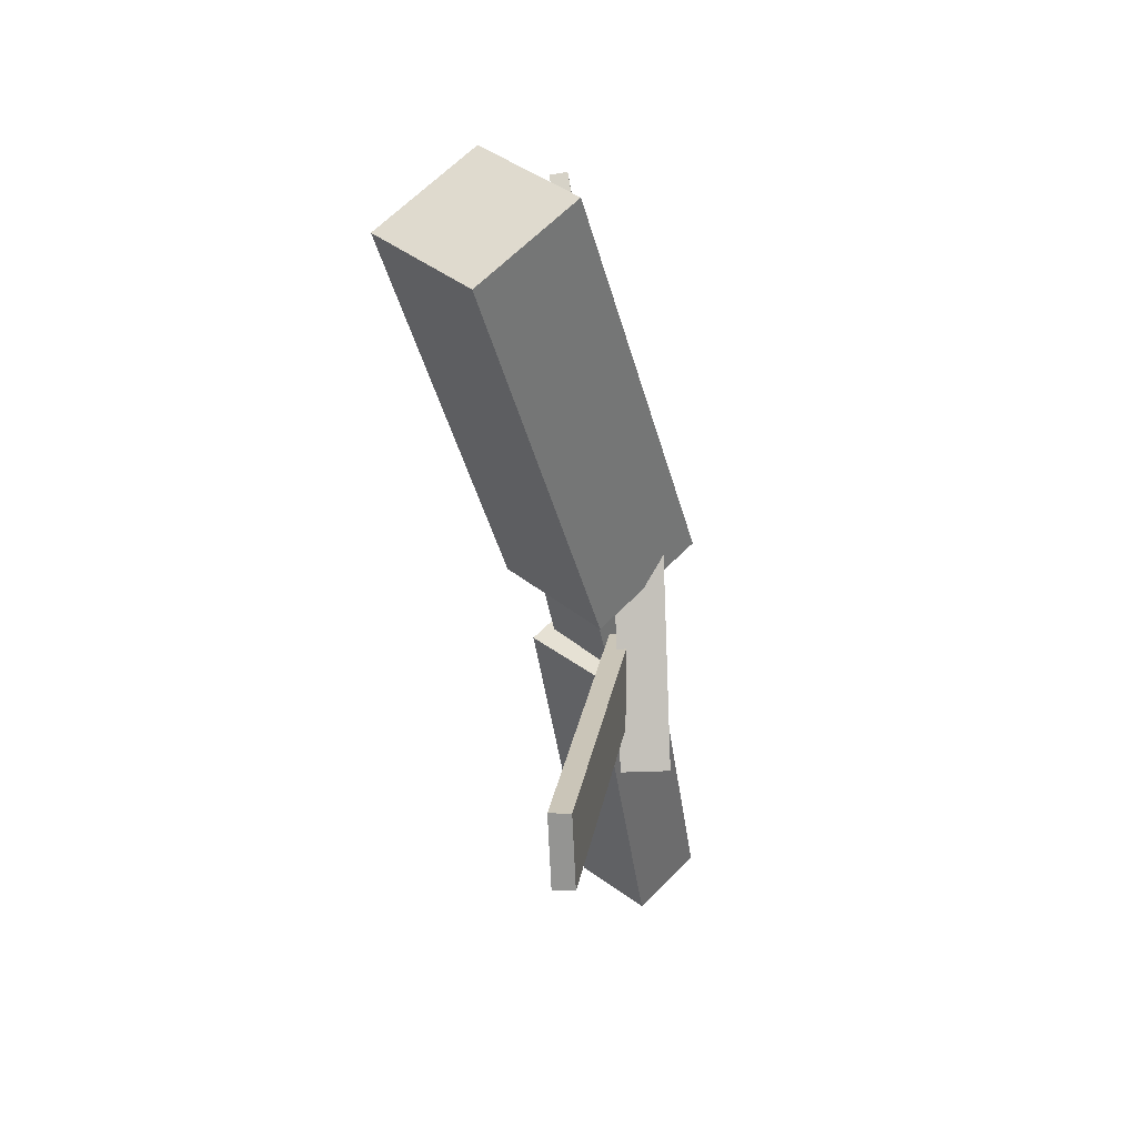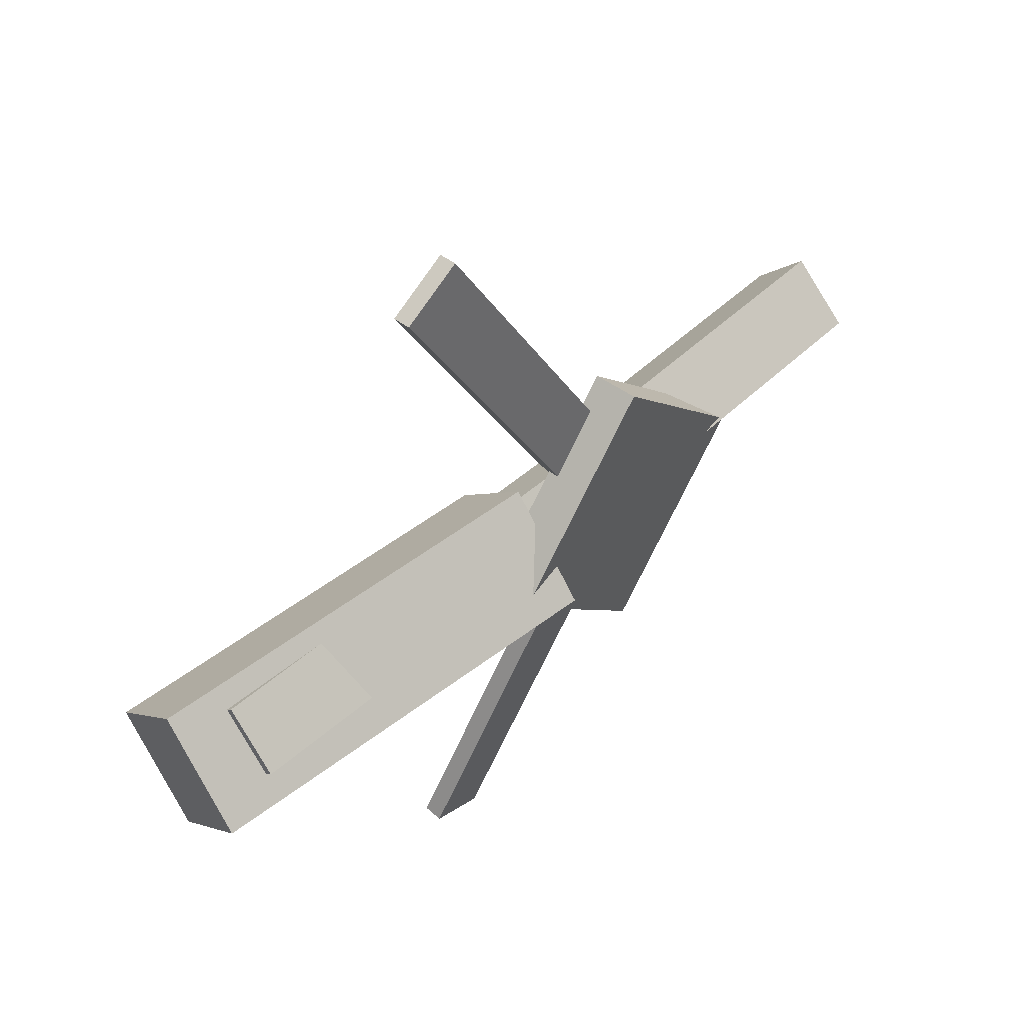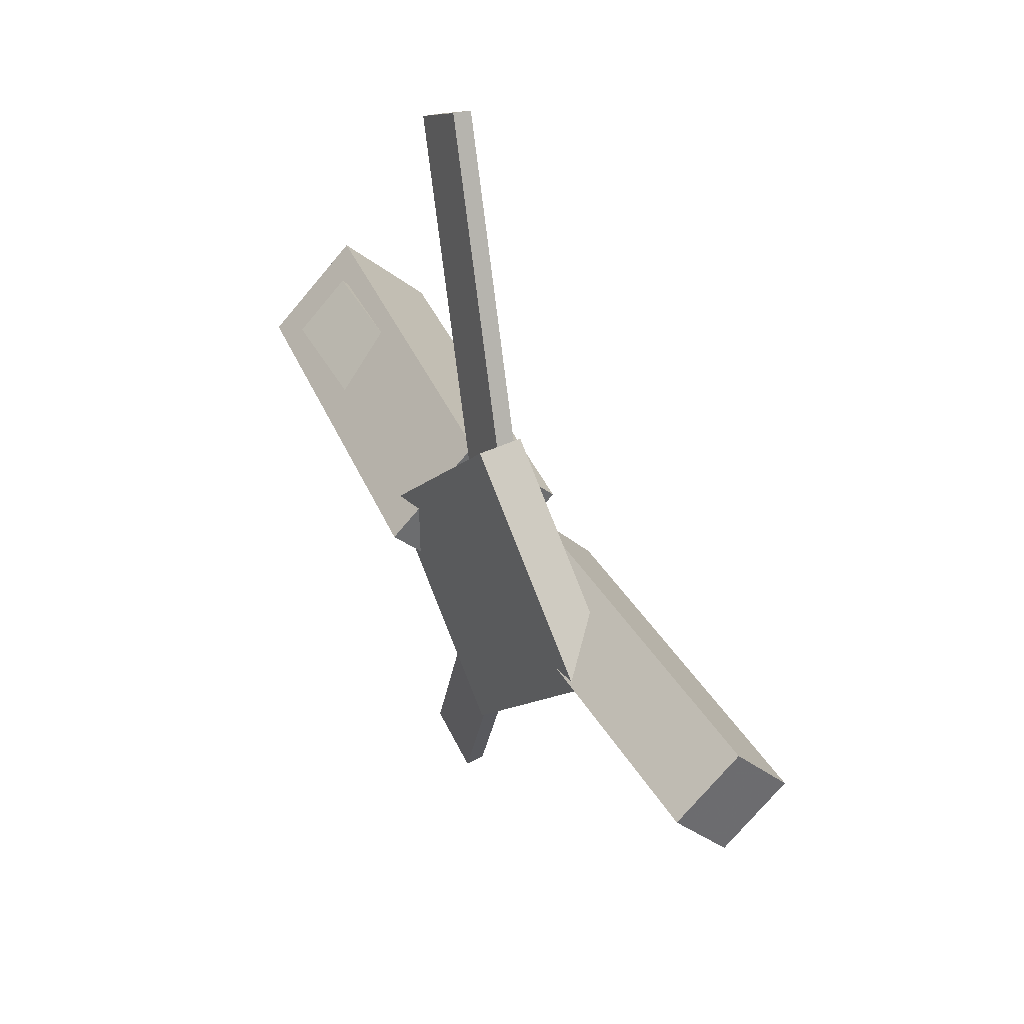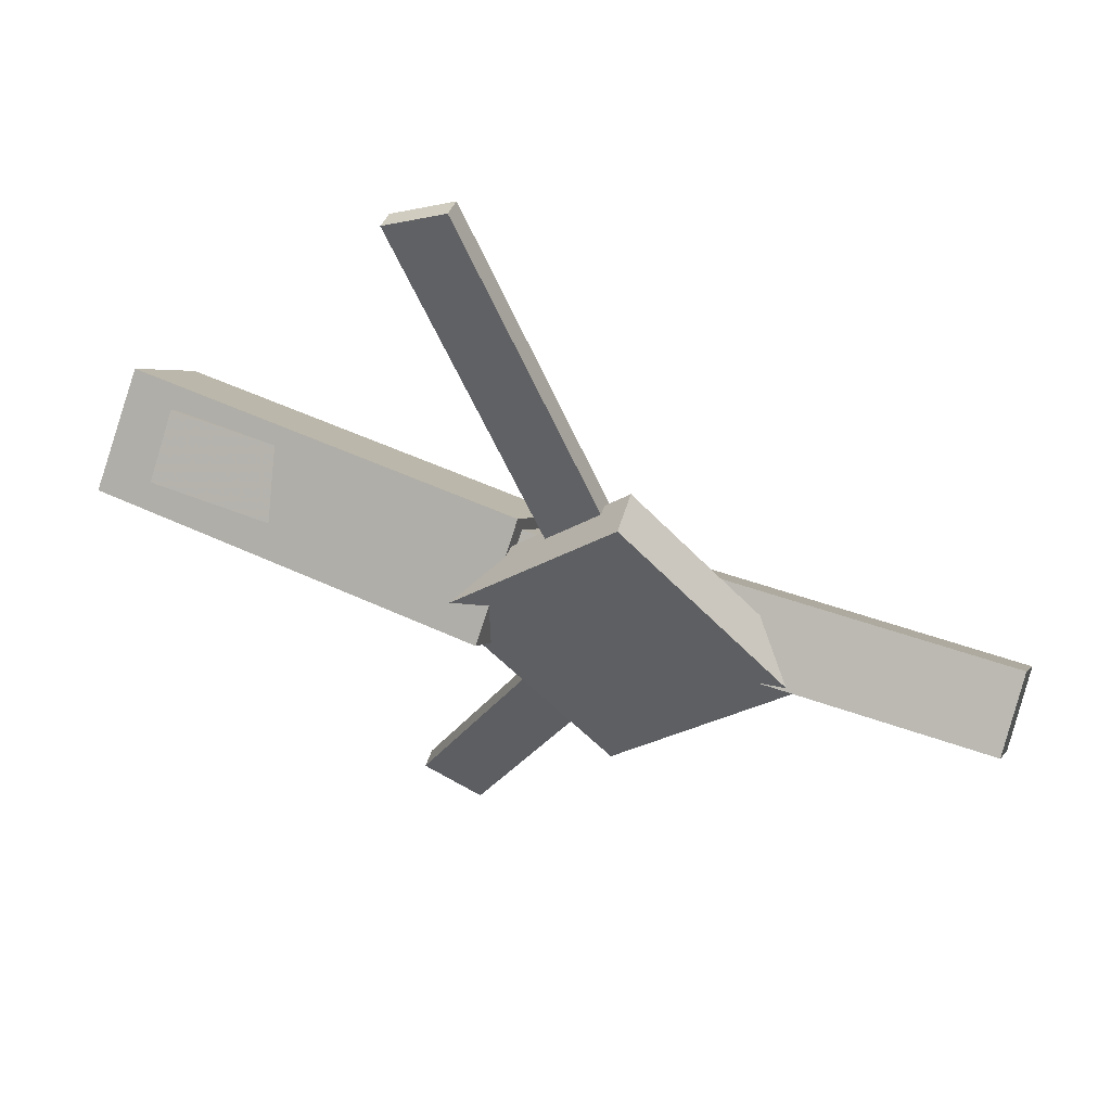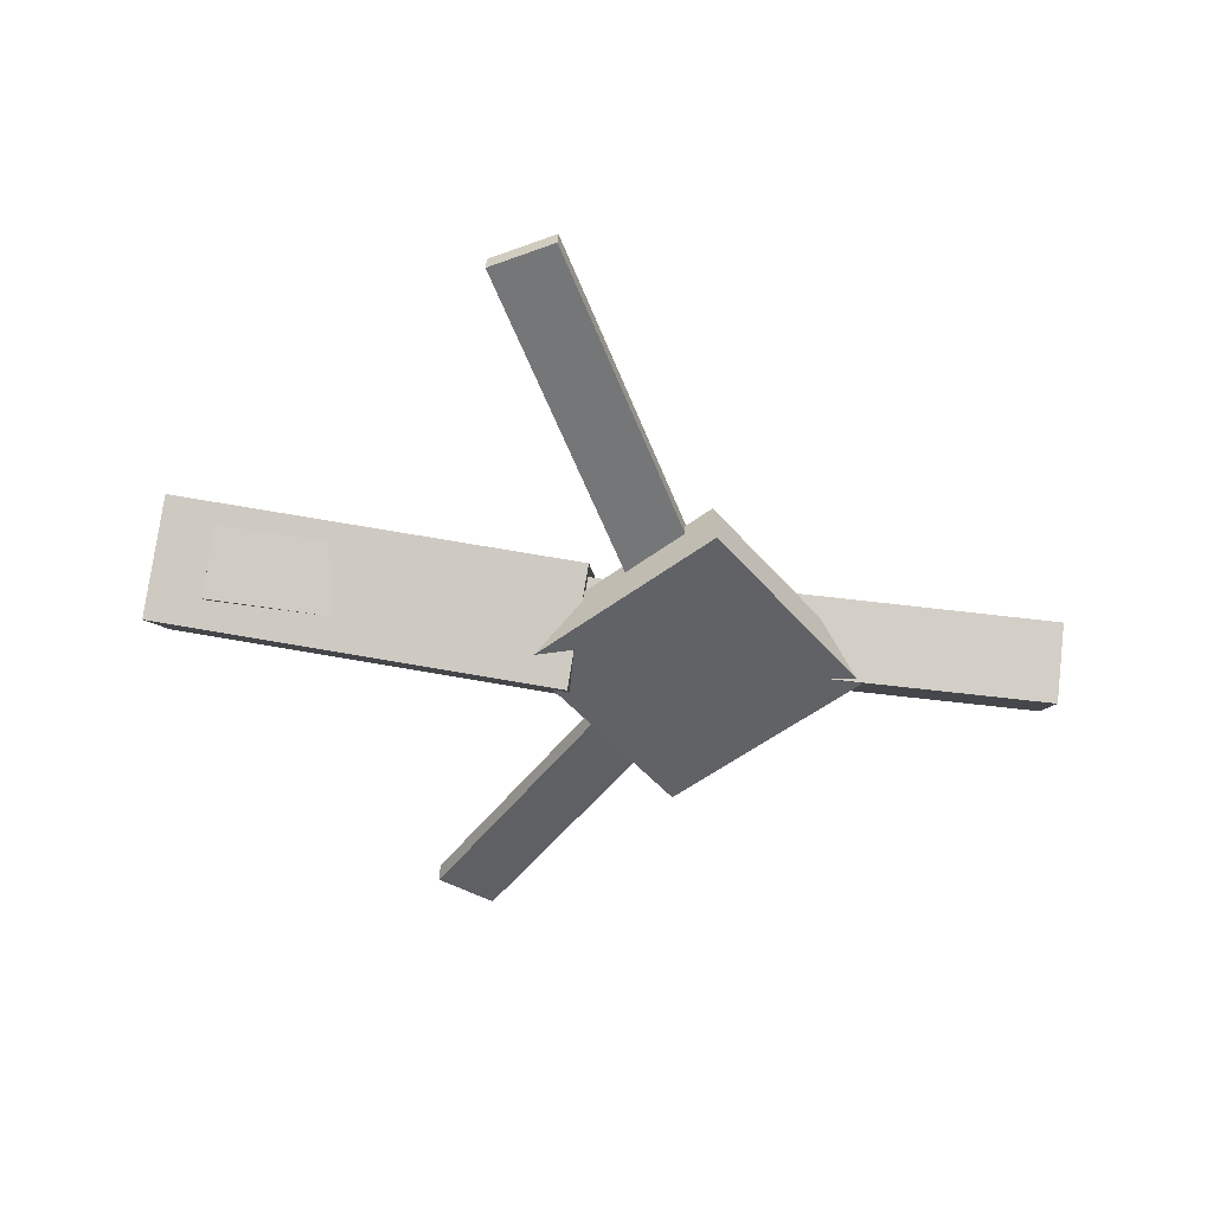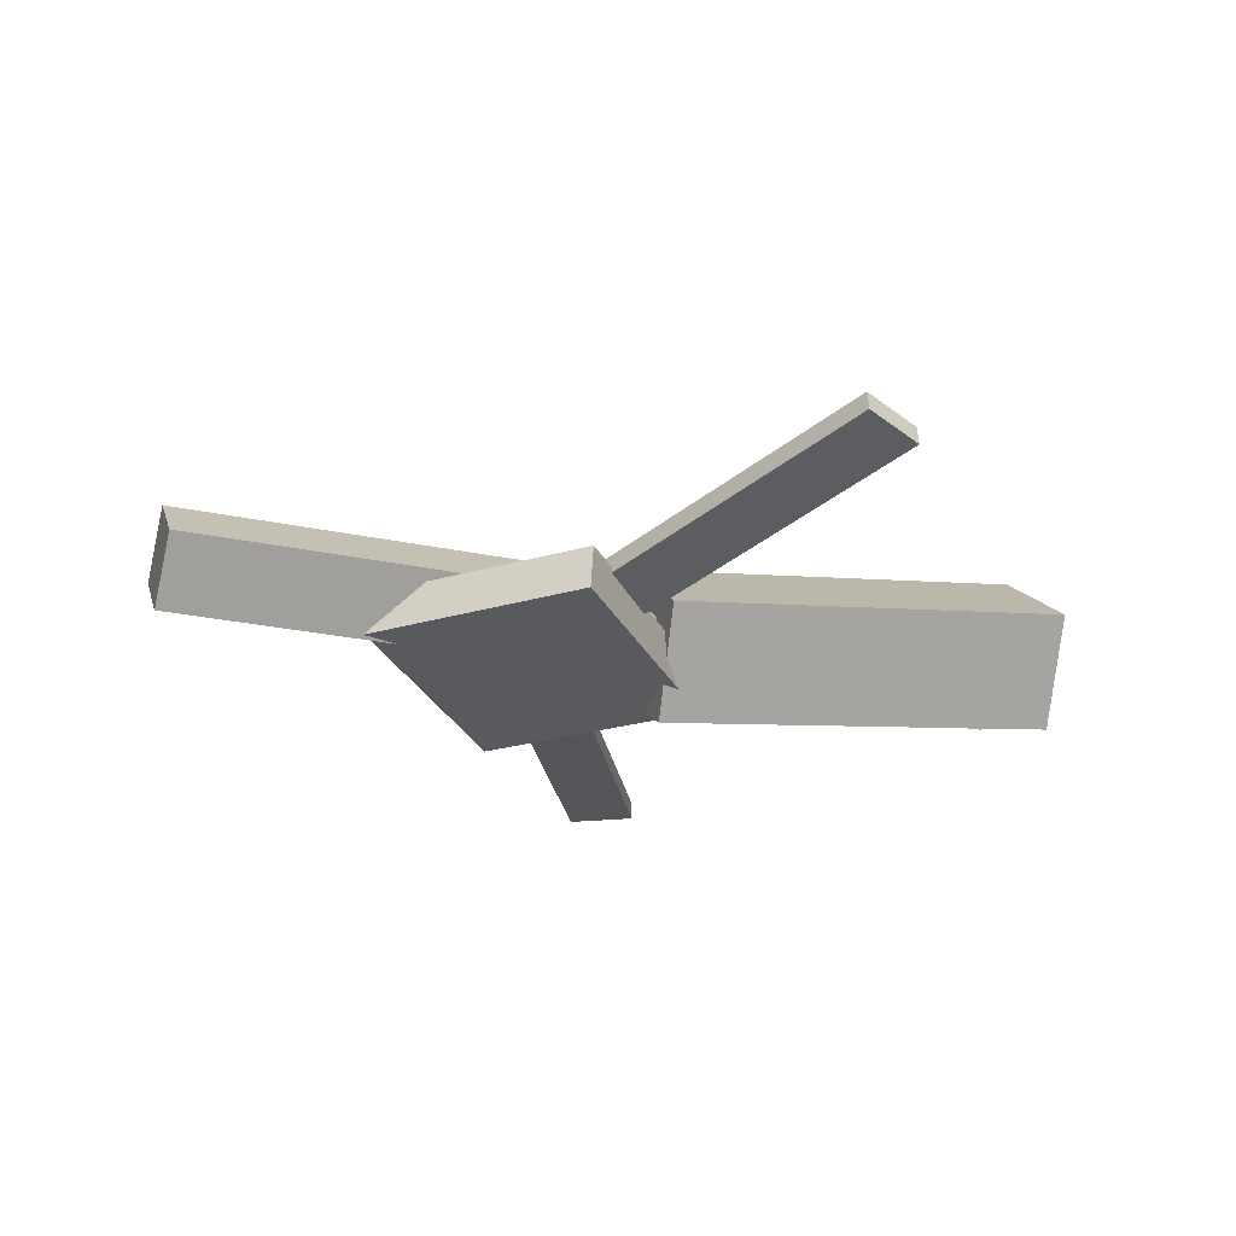
<metadata>
{"format":"obj","ext":"obj","renderer":"f3d","projection":"perspective","resolution":1024,"background":"white","views":[{"elev":-42.4,"azim":-84.3,"up":"+Z"},{"elev":49.4,"azim":-48.4,"up":"+Z"},{"elev":38.3,"azim":60.9,"up":"+Z"},{"elev":50.4,"azim":19.5,"up":"+Z"},{"elev":-50.6,"azim":-6.2,"up":"+Y"},{"elev":-30.8,"azim":160.9,"up":"+Y"}]}
</metadata>
<code>
v -0.01772 -0.05582 -0.07015
v -0.02852 -0.1212 -0.006889
v -0.3337 -0.009011 -0.0757
v -0.3445 -0.0744 -0.01244
v -0.009297 0.009204 -0.001502
v -0.02009 -0.05618 0.06176
v -0.3253 0.05602 -0.007051
v -0.3361 -0.009368 0.05621
f 1.0 7.0 5.0
f 1.0 3.0 7.0
f 1.0 4.0 3.0
f 1.0 2.0 4.0
f 3.0 8.0 7.0
f 3.0 4.0 8.0
f 5.0 7.0 8.0
f 5.0 8.0 6.0
f 1.0 5.0 6.0
f 1.0 6.0 2.0
f 2.0 6.0 8.0
f 2.0 8.0 4.0
v -0.0684 -0.0427 0.3219
v -0.06782 -0.02883 0.3205
v -0.1149 -0.04334 0.2974
v -0.1143 -0.02947 0.2959
v 0.06723 -0.07571 0.06575
v 0.06782 -0.06184 0.06428
v 0.0207 -0.07635 0.0412
v 0.02128 -0.06248 0.03972
f 9.0 15.0 13.0
f 9.0 11.0 15.0
f 9.0 12.0 11.0
f 9.0 10.0 12.0
f 11.0 16.0 15.0
f 11.0 12.0 16.0
f 13.0 15.0 16.0
f 13.0 16.0 14.0
f 9.0 13.0 14.0
f 9.0 14.0 10.0
f 10.0 14.0 16.0
f 10.0 16.0 12.0
v -0.3006 -0.07113 0.009691
v 0.05889 -0.09495 0.004401
v -0.2974 -0.03245 0.04882
v 0.06203 -0.05627 0.04353
v -0.2985 -0.0308 -0.03035
v 0.06097 -0.05462 -0.03564
v -0.2954 0.007882 0.008776
v 0.06411 -0.01593 0.003485
f 17.0 23.0 21.0
f 17.0 19.0 23.0
f 17.0 20.0 19.0
f 17.0 18.0 20.0
f 19.0 24.0 23.0
f 19.0 20.0 24.0
f 21.0 23.0 24.0
f 21.0 24.0 22.0
f 17.0 21.0 22.0
f 17.0 22.0 18.0
f 18.0 22.0 24.0
f 18.0 24.0 20.0
v 0.3416 -0.05611 -0.04593
v 0.06151 -0.04638 -0.04506
v 0.3433 -0.01069 -0.004215
v 0.06322 -0.0009561 -0.003342
v 0.3404 -0.09597 -0.002482
v 0.06026 -0.08624 -0.00161
v 0.3421 -0.05055 0.03924
v 0.06197 -0.04082 0.04011
f 25.0 31.0 29.0
f 25.0 27.0 31.0
f 25.0 28.0 27.0
f 25.0 26.0 28.0
f 27.0 32.0 31.0
f 27.0 28.0 32.0
f 29.0 31.0 32.0
f 29.0 32.0 30.0
f 25.0 29.0 30.0
f 25.0 30.0 26.0
f 26.0 30.0 32.0
f 26.0 32.0 28.0
v 0.0651 -0.09596 -0.1301
v 0.1926 -0.08853 -0.0053
v -0.06264 -0.1026 0.0007226
v 0.06487 -0.09521 0.1256
v 0.06321 -0.0619 -0.1302
v 0.1907 -0.05447 -0.0054
v -0.06453 -0.06859 0.000622
v 0.06298 -0.06116 0.1255
f 33.0 39.0 37.0
f 33.0 35.0 39.0
f 33.0 36.0 35.0
f 33.0 34.0 36.0
f 35.0 40.0 39.0
f 35.0 36.0 40.0
f 37.0 39.0 40.0
f 37.0 40.0 38.0
f 33.0 37.0 38.0
f 33.0 38.0 34.0
f 34.0 38.0 40.0
f 34.0 40.0 36.0
v 0.06267 -0.07202 -0.0697
v 0.0165 -0.07426 -0.04664
v -0.06173 -0.04325 -0.316
v -0.1079 -0.04549 -0.2929
v 0.06278 -0.05715 -0.06802
v 0.01661 -0.0594 -0.04496
v -0.06162 -0.02838 -0.3143
v -0.1078 -0.03063 -0.2913
f 41.0 47.0 45.0
f 41.0 43.0 47.0
f 41.0 44.0 43.0
f 41.0 42.0 44.0
f 43.0 48.0 47.0
f 43.0 44.0 48.0
f 45.0 47.0 48.0
f 45.0 48.0 46.0
f 41.0 45.0 46.0
f 41.0 46.0 42.0
f 42.0 46.0 48.0
f 42.0 48.0 44.0

</code>
